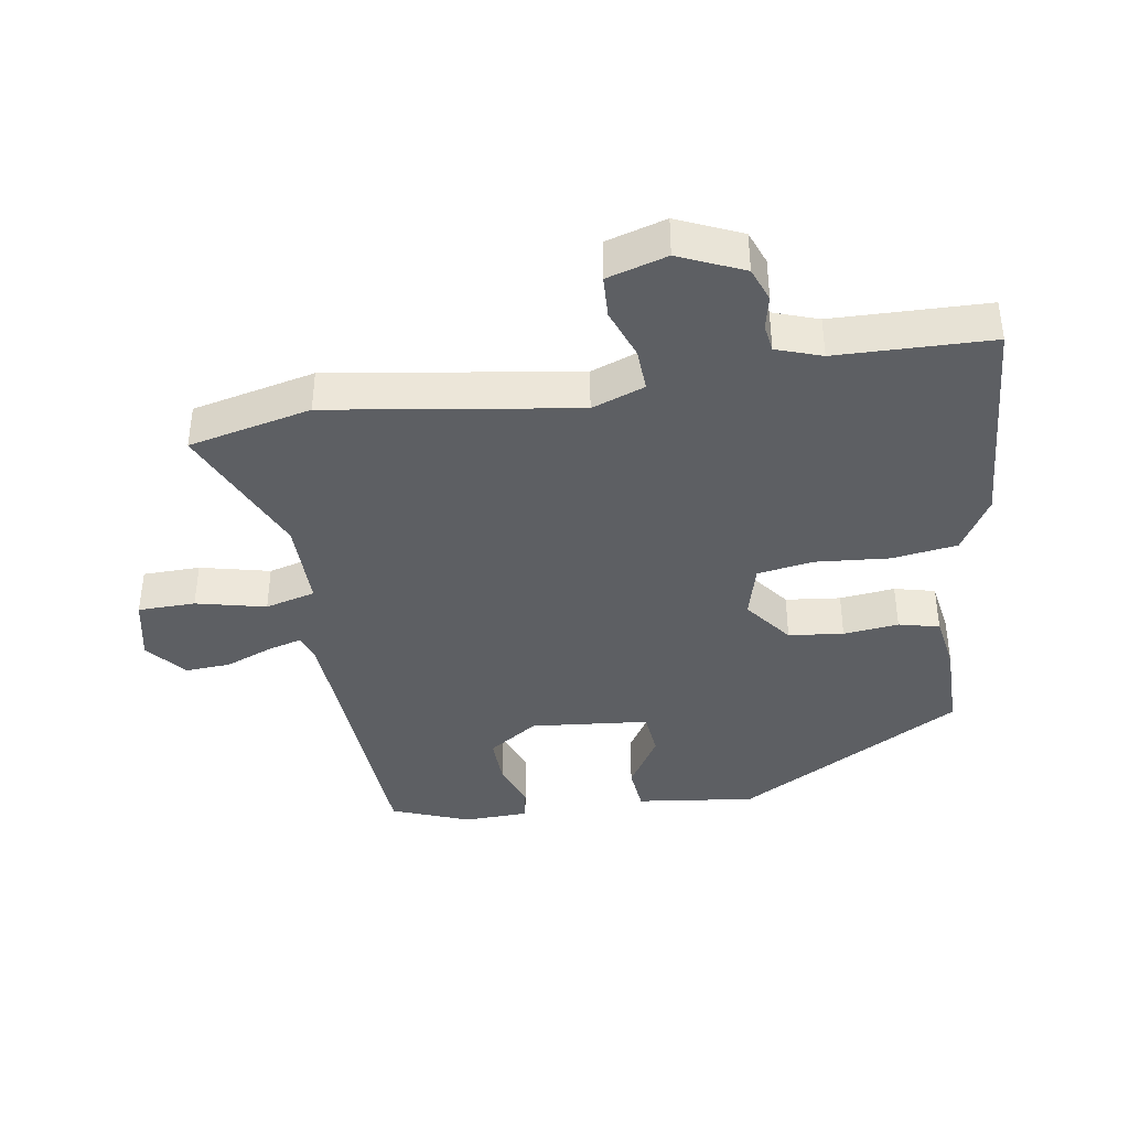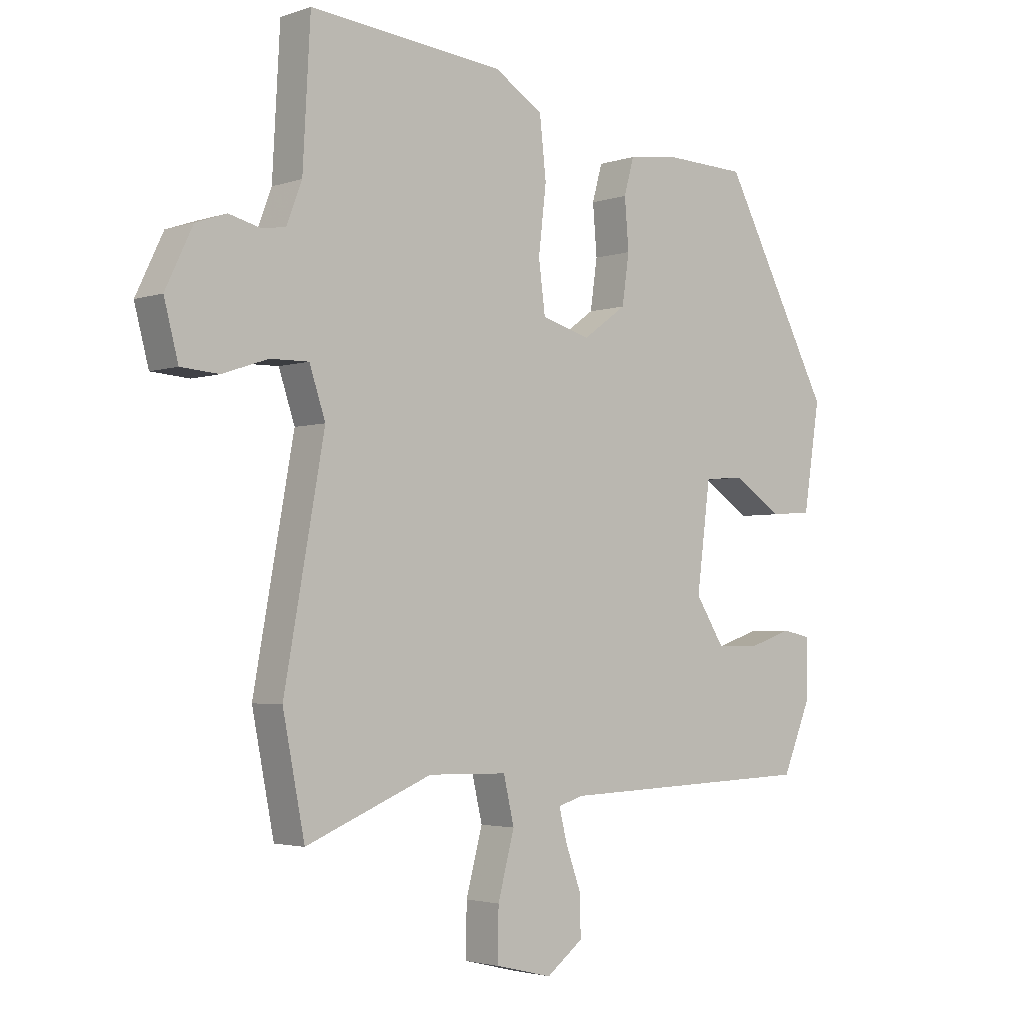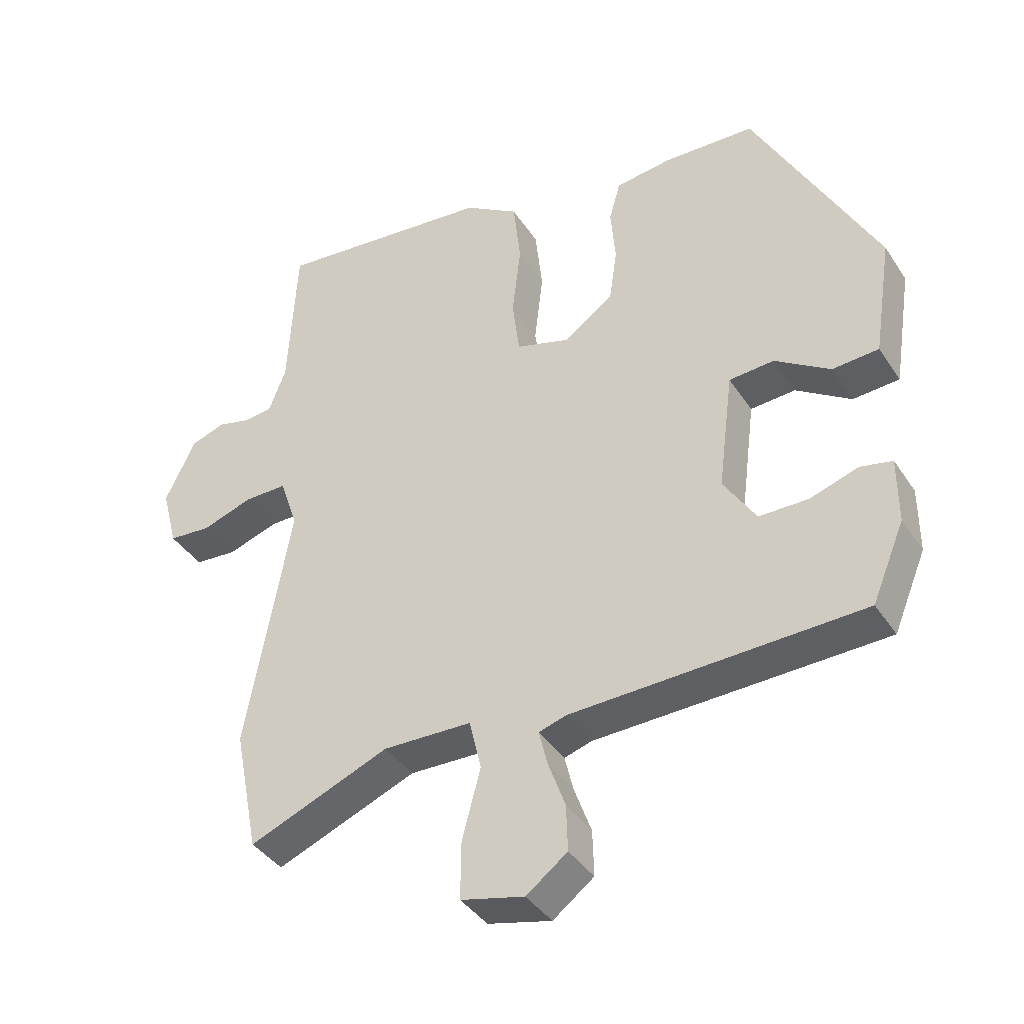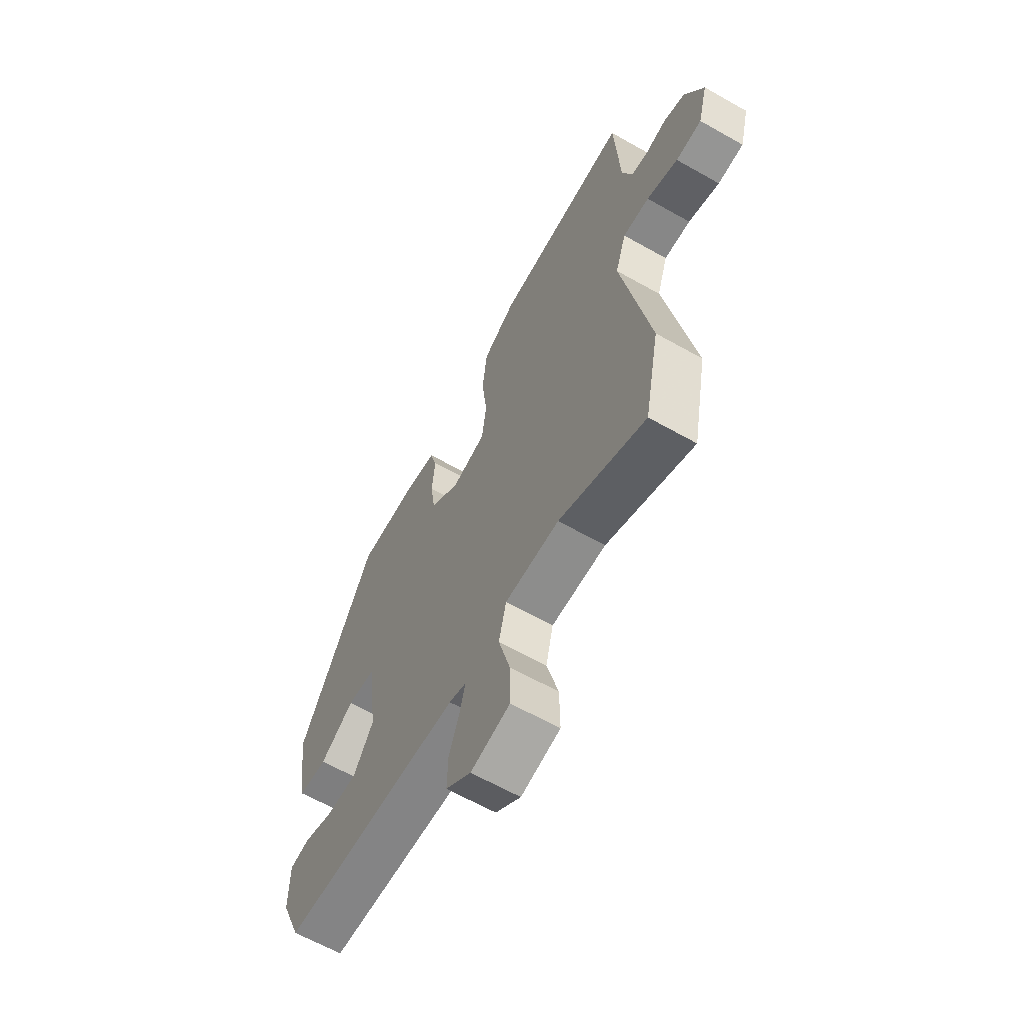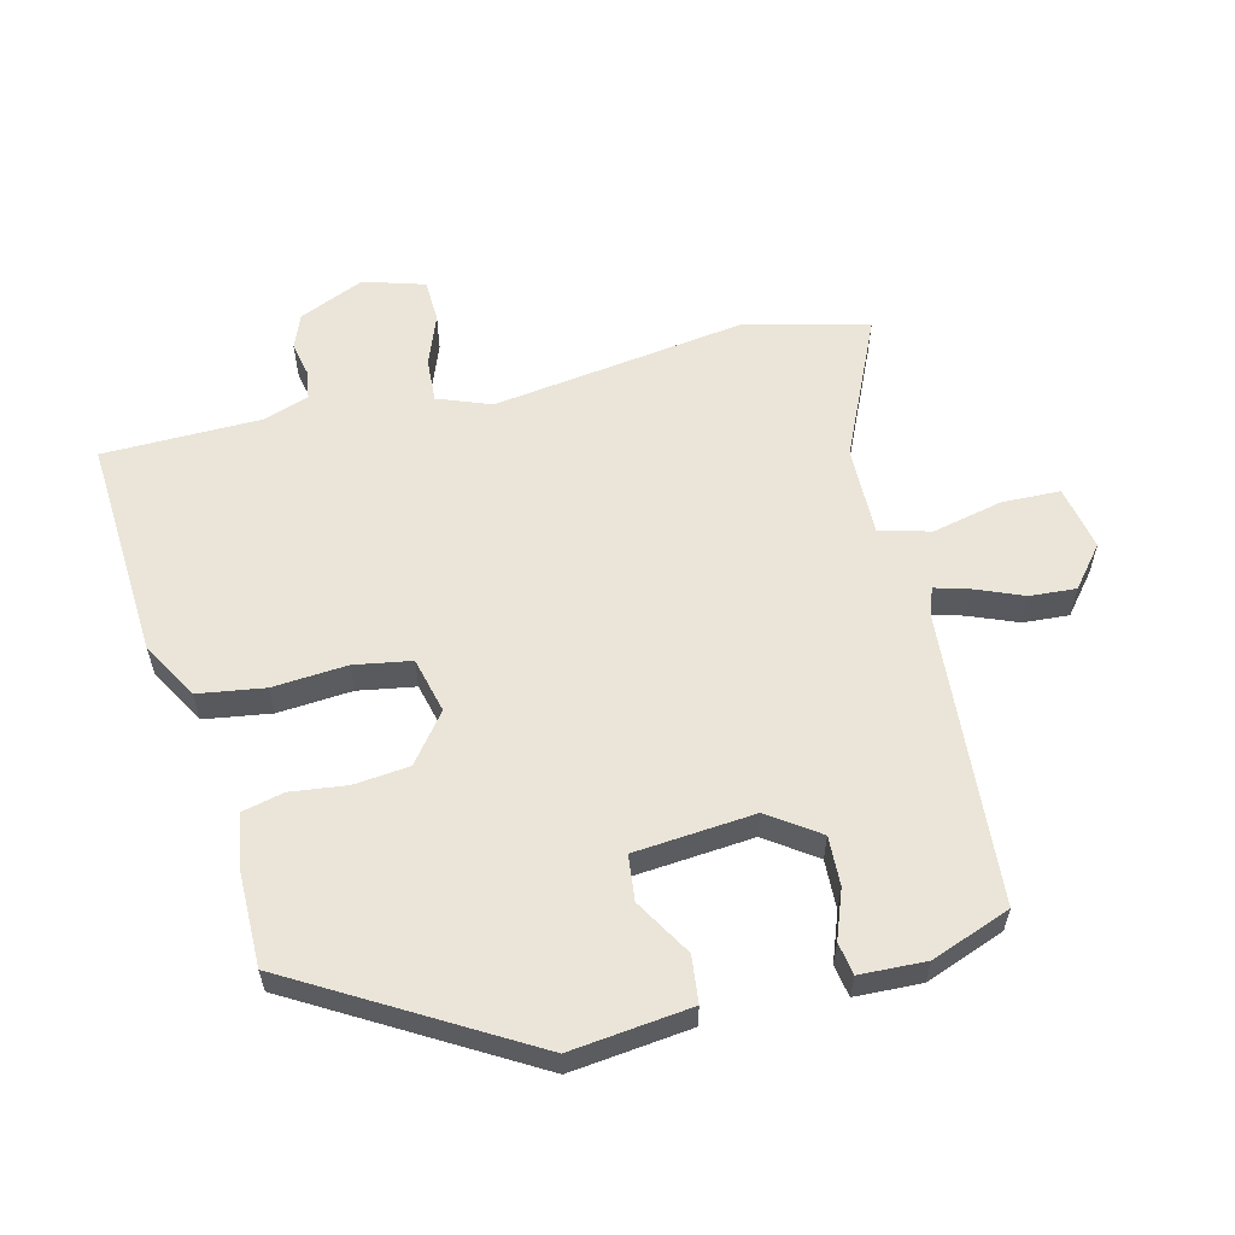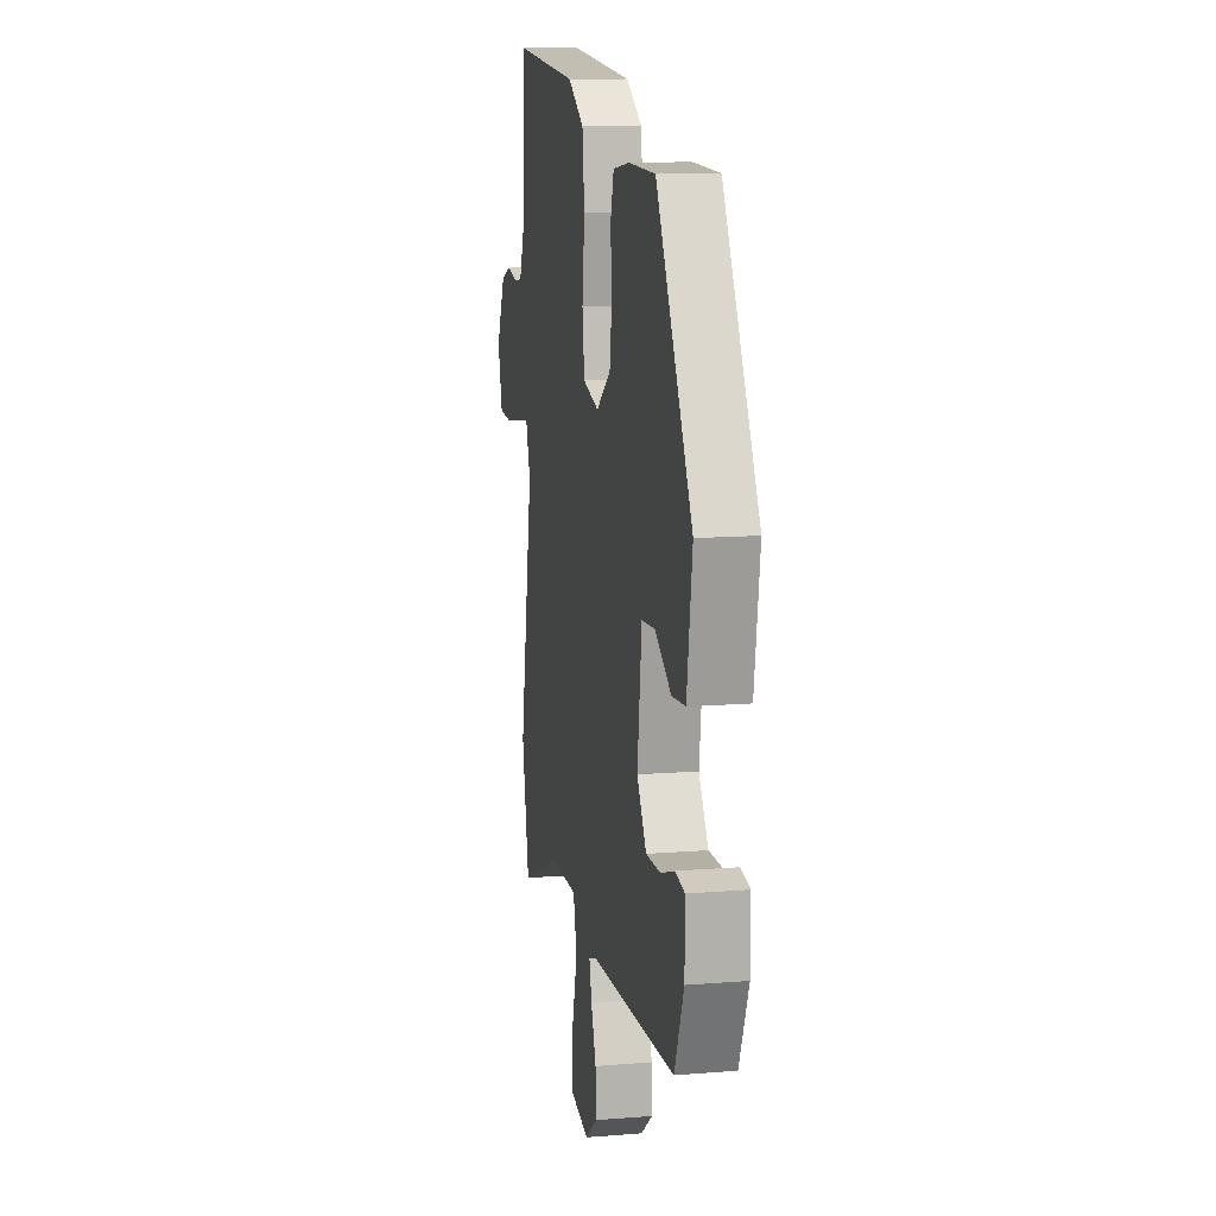
<metadata>
{"format":"obj","ext":"obj","renderer":"f3d","projection":"perspective","resolution":1024,"background":"white","views":[{"elev":-39.8,"azim":-79.2,"up":"+Y"},{"elev":-3.0,"azim":-41.0,"up":"+Z"},{"elev":-39.3,"azim":29.9,"up":"+Z"},{"elev":-63.3,"azim":-119.8,"up":"+Z"},{"elev":58.8,"azim":78.4,"up":"+Y"},{"elev":11.6,"azim":78.9,"up":"+Z"}]}
</metadata>
<code>
v -0.485 0.07 0.567
v -0.155 0.07 0.534
v -0.073 0.07 0.482
v -0.062 0.07 0.382
v -0.075 0.07 0.271
v -0.064 0.07 0.185
v 0.018 0.07 0.161
v 0.092 0.07 0.214
v 0.104 0.07 0.297
v 0.097 0.07 0.381
v 0.114 0.07 0.442
v 0.199 0.07 0.453
v 0.337 0.07 0.448
v 0.522 0.07 0.099
v 0.494 0.07 -0.08
v 0.424 0.07 -0.085
v 0.341 0.07 -0.031
v 0.273 0.07 -0.036
v 0.25 0.07 -0.215
v 0.299 0.07 -0.292
v 0.373 0.07 -0.292
v 0.446 0.07 -0.268
v 0.494 0.07 -0.278
v 0.494 0.07 -0.377
v 0.445 0.07 -0.494
v 0.006 0.07 -0.509
v -0.036 0.07 -0.522
v -0.023 0.07 -0.575
v 0.003 0.07 -0.647
v 0.005 0.07 -0.716
v -0.057 0.07 -0.763
v -0.153 0.07 -0.74
v -0.152 0.07 -0.653
v -0.124 0.07 -0.548
v -0.142 0.07 -0.471
v -0.276 0.07 -0.468
v -0.489 0.07 -0.555
v -0.526 0.07 -0.367
v -0.458 0.07 0.007
v -0.485 0.07 0.088
v -0.55 0.07 0.087
v -0.627 0.07 0.061
v -0.691 0.07 0.066
v -0.715 0.07 0.158
v -0.669 0.07 0.254
v -0.617 0.07 0.272
v -0.566 0.07 0.259
v -0.524 0.07 0.264
v -0.498 0.07 0.332
v -0.485 0 0.567
v -0.155 0 0.534
v -0.073 0 0.482
v -0.062 0 0.382
v -0.075 0 0.271
v -0.064 0 0.185
v 0.018 0 0.161
v 0.092 0 0.214
v 0.104 0 0.297
v 0.097 0 0.381
v 0.114 0 0.442
v 0.199 0 0.453
v 0.337 0 0.448
v 0.522 0 0.099
v 0.494 0 -0.08
v 0.424 0 -0.085
v 0.341 0 -0.031
v 0.273 0 -0.036
v 0.25 0 -0.215
v 0.299 0 -0.292
v 0.373 0 -0.292
v 0.446 0 -0.268
v 0.494 0 -0.278
v 0.494 0 -0.377
v 0.445 0 -0.494
v 0.006 0 -0.509
v -0.036 0 -0.522
v -0.023 0 -0.575
v 0.003 0 -0.647
v 0.005 0 -0.716
v -0.057 0 -0.763
v -0.153 0 -0.74
v -0.152 0 -0.653
v -0.124 0 -0.548
v -0.142 0 -0.471
v -0.276 0 -0.468
v -0.489 0 -0.555
v -0.526 0 -0.367
v -0.458 0 0.007
v -0.485 0 0.088
v -0.55 0 0.087
v -0.627 0 0.061
v -0.691 0 0.066
v -0.715 0 0.158
v -0.669 0 0.254
v -0.617 0 0.272
v -0.566 0 0.259
v -0.524 0 0.264
v -0.498 0 0.332
f 44 45 46 47
f 44 47 48
f 41 42 43 44
f 40 41 44 48
f 39 40 48 49
f 36 37 38 39
f 35 36 39 49
f 31 32 33 34
f 31 34 35
f 28 29 30 31
f 27 28 31 35
f 26 27 35 49
f 21 22 23 24
f 20 21 24 25
f 14 15 16 17
f 14 17 18
f 13 14 18
f 12 13 18
f 9 10 11 12
f 8 9 12 18
f 7 8 18 19
f 2 3 4 5
f 2 5 6
f 1 2 6
f 49 1 6
f 20 25 26 49
f 19 20 49 6
f 6 7 19
f 96 95 94 93
f 97 96 93
f 93 92 91 90
f 97 93 90 89
f 98 97 89 88
f 88 87 86 85
f 98 88 85 84
f 83 82 81 80
f 84 83 80
f 80 79 78 77
f 84 80 77 76
f 98 84 76 75
f 73 72 71 70
f 74 73 70 69
f 66 65 64 63
f 67 66 63
f 67 63 62
f 67 62 61
f 61 60 59 58
f 67 61 58 57
f 68 67 57 56
f 54 53 52 51
f 55 54 51
f 55 51 50
f 55 50 98
f 98 75 74 69
f 55 98 69 68
f 68 56 55
f 1 50 51 2
f 2 51 52 3
f 3 52 53 4
f 4 53 54 5
f 5 54 55 6
f 6 55 56 7
f 7 56 57 8
f 8 57 58 9
f 9 58 59 10
f 10 59 60 11
f 11 60 61 12
f 12 61 62 13
f 13 62 63 14
f 14 63 64 15
f 15 64 65 16
f 16 65 66 17
f 17 66 67 18
f 18 67 68 19
f 19 68 69 20
f 20 69 70 21
f 21 70 71 22
f 22 71 72 23
f 23 72 73 24
f 24 73 74 25
f 25 74 75 26
f 26 75 76 27
f 27 76 77 28
f 28 77 78 29
f 29 78 79 30
f 30 79 80 31
f 31 80 81 32
f 32 81 82 33
f 33 82 83 34
f 34 83 84 35
f 35 84 85 36
f 36 85 86 37
f 37 86 87 38
f 38 87 88 39
f 39 88 89 40
f 40 89 90 41
f 41 90 91 42
f 42 91 92 43
f 43 92 93 44
f 44 93 94 45
f 45 94 95 46
f 46 95 96 47
f 47 96 97 48
f 48 97 98 49
f 49 98 50 1

</code>
